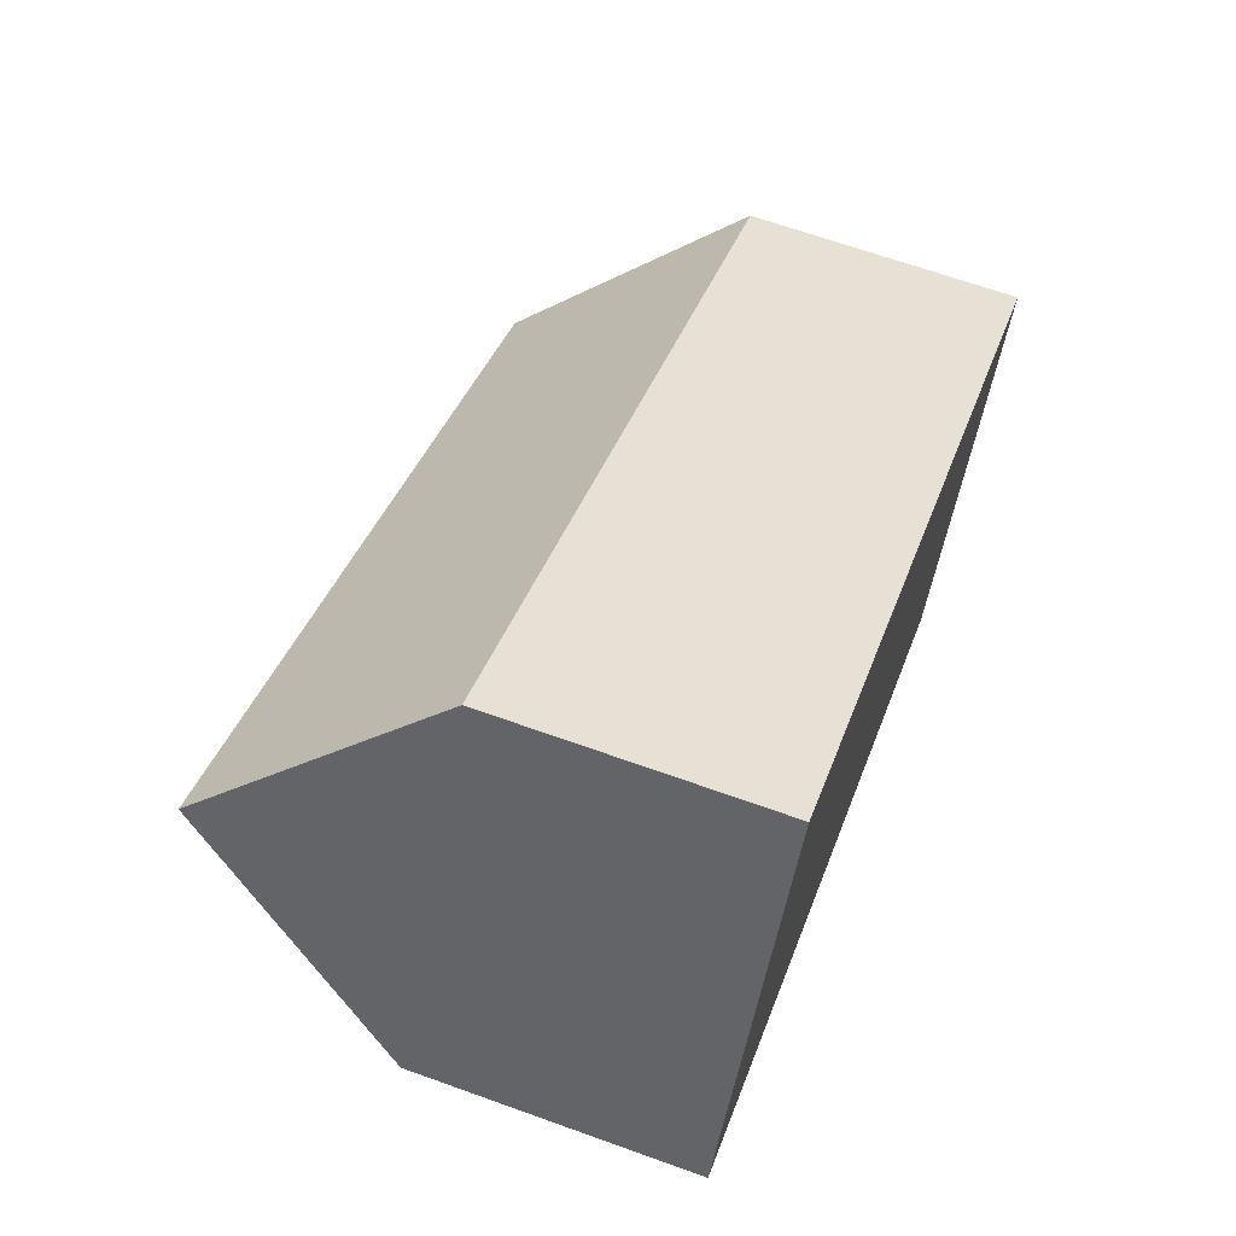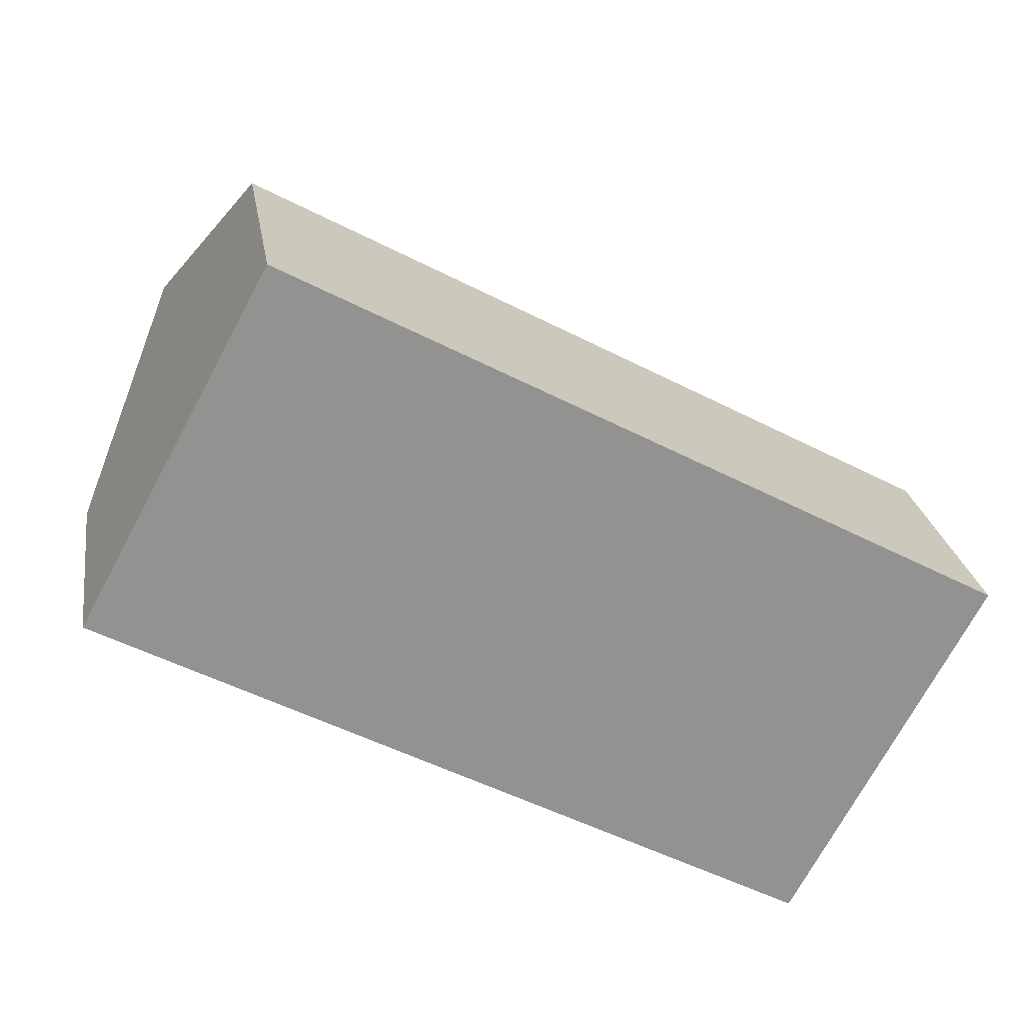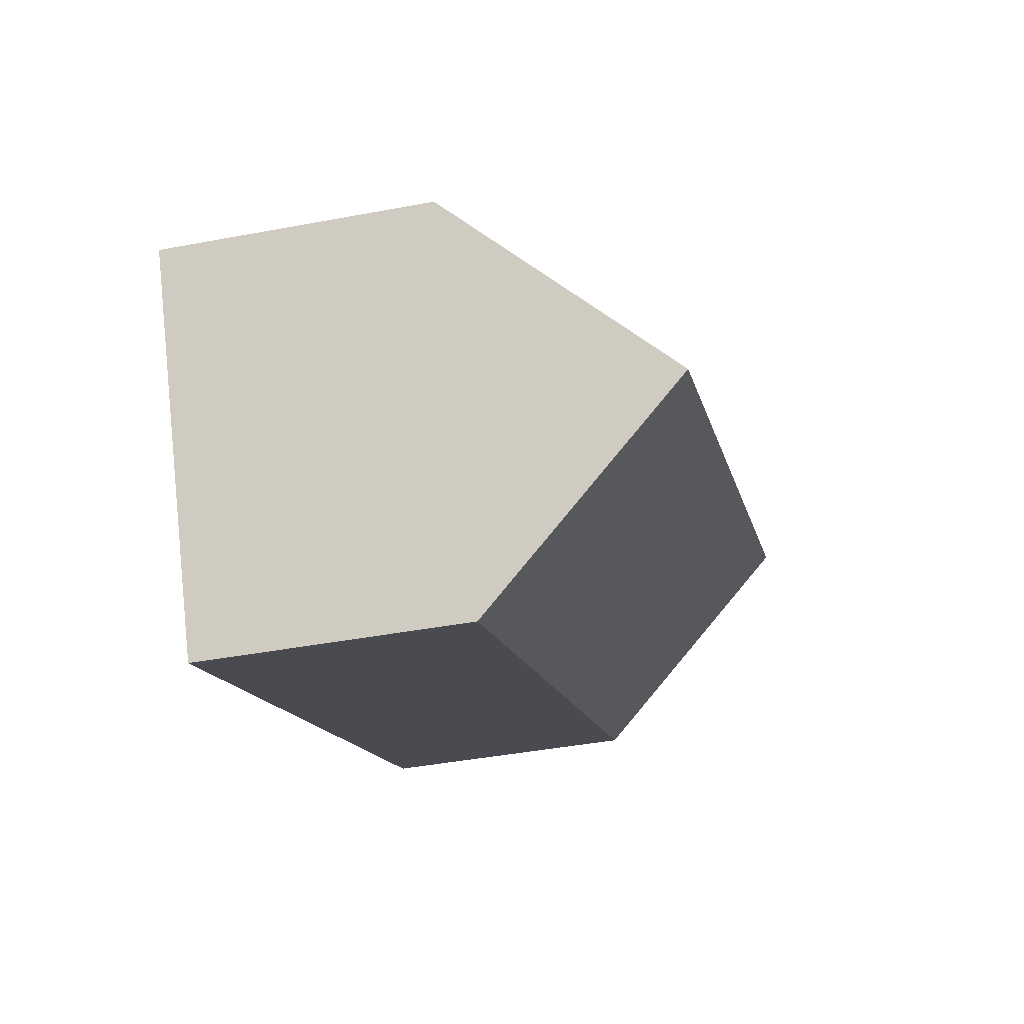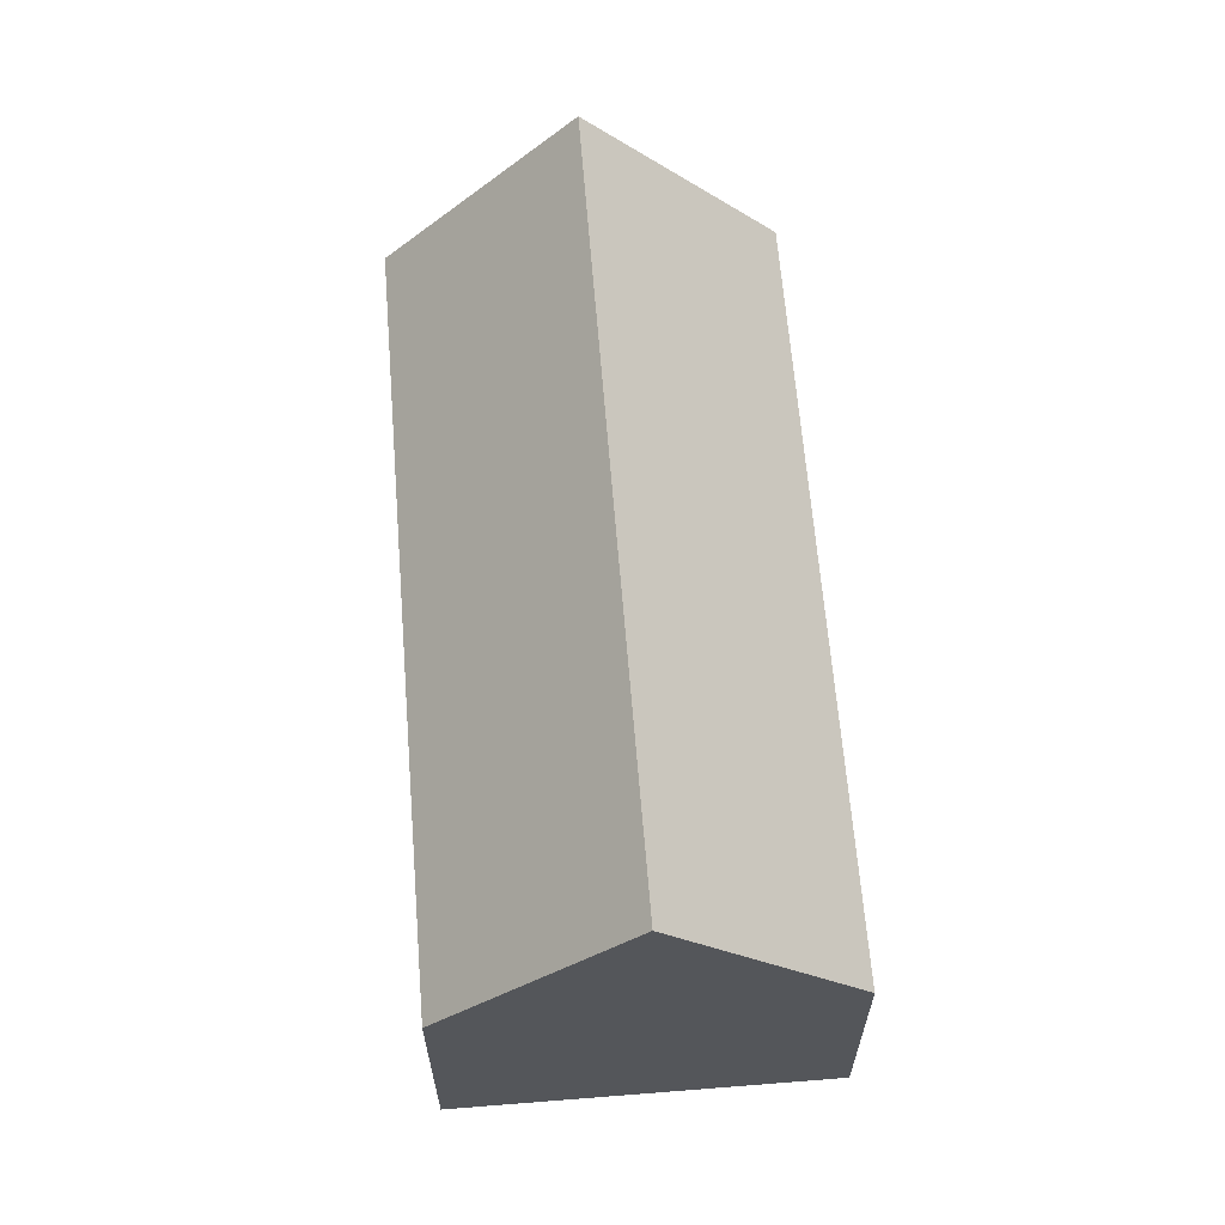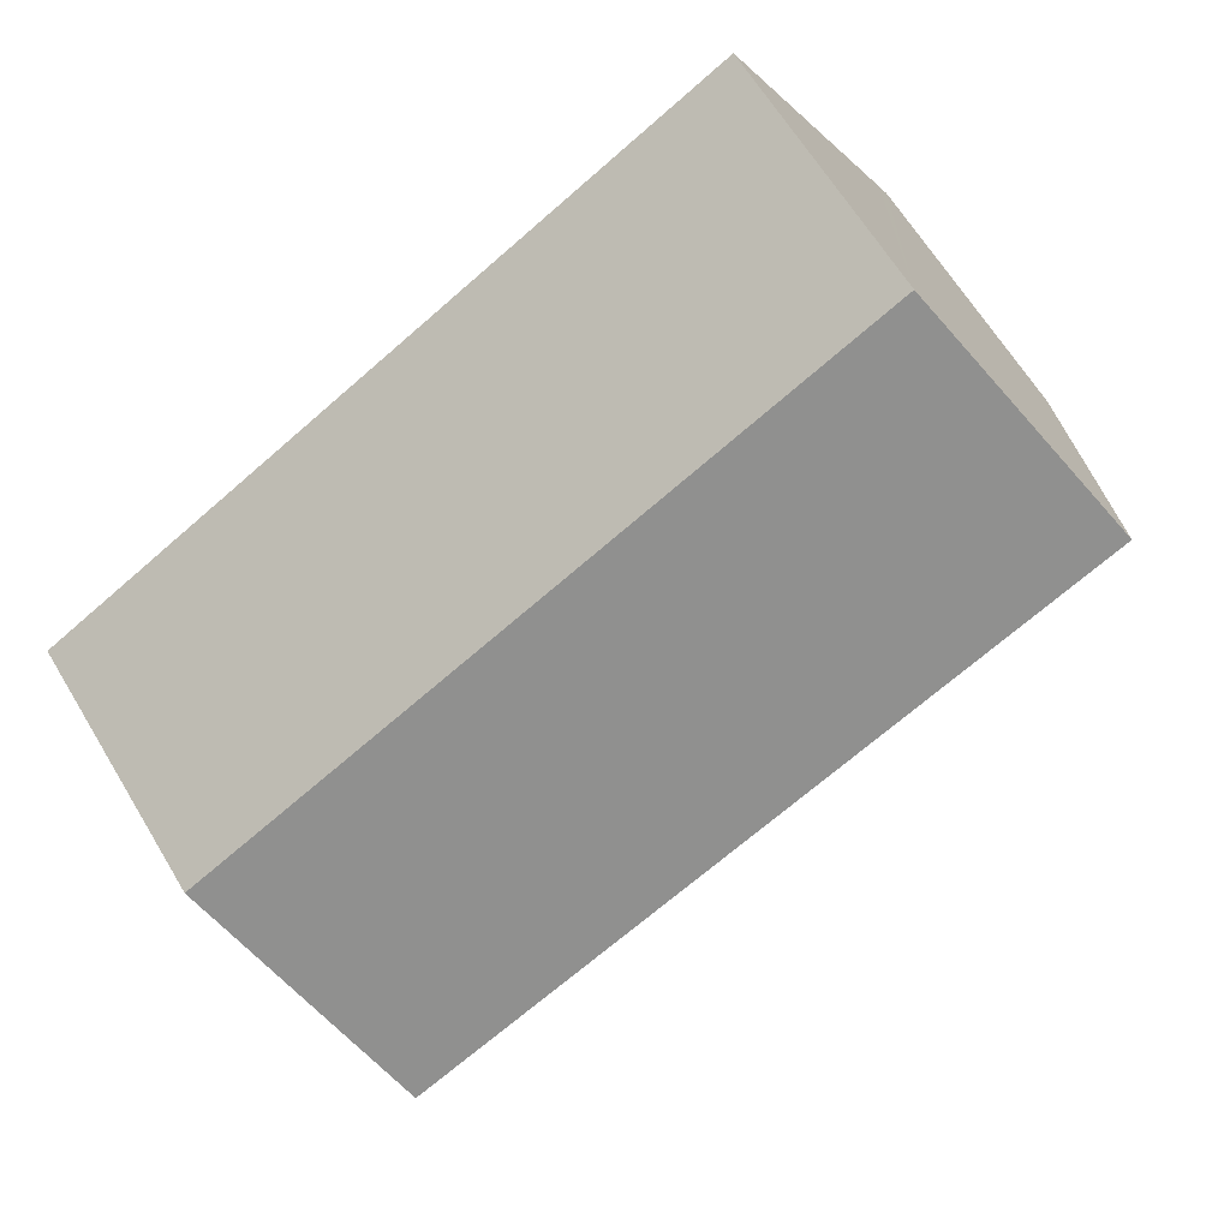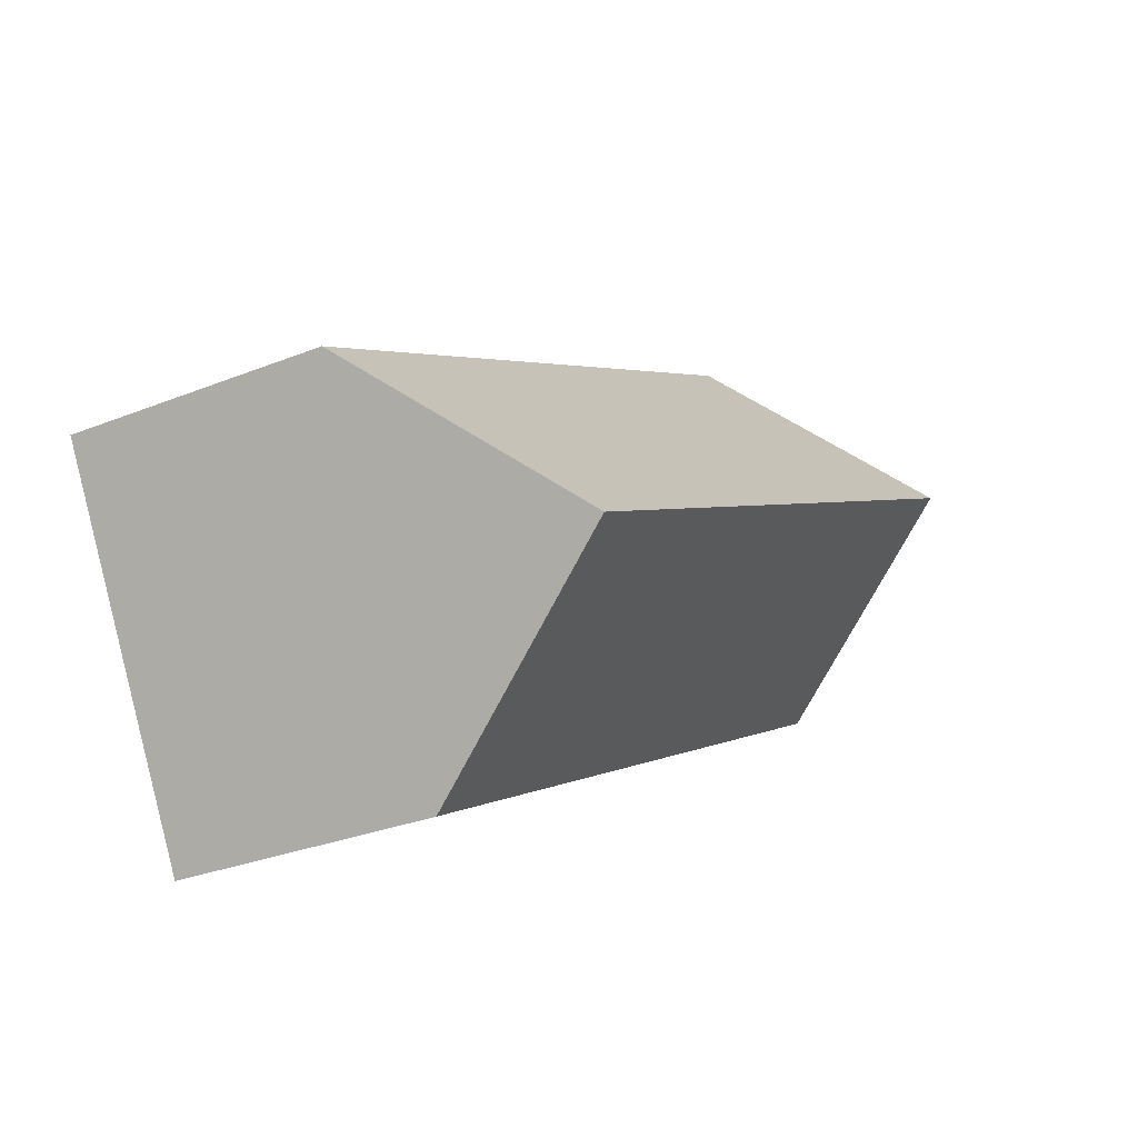
<metadata>
{"format":"obj","ext":"obj","renderer":"f3d","projection":"perspective","resolution":1024,"background":"white","views":[{"elev":65.8,"azim":-70.1,"up":"+Z"},{"elev":24.1,"azim":-8.9,"up":"+Z"},{"elev":-42.4,"azim":102.7,"up":"+Z"},{"elev":63.8,"azim":113.9,"up":"+Y"},{"elev":64.8,"azim":148.8,"up":"+Z"},{"elev":-29.7,"azim":120.4,"up":"+Z"}]}
</metadata>
<code>
v  23.66 7.039 -0.916
v  2.497 12.64 4.603
v  4.993 7.039 9.206
v  21.16 12.64 -5.519
v  0 7.039 4.31e-16
v  18.9 7.573 -9.683
v  18.66 7.039 -10.12
v  0.272 7.649 0.501
v  18.66 6.198e-16 -10.12
v  0 0 0
v  0.272 -3.068e-17 0.501
v  2.497 -2.819e-16 4.603
v  4.993 -5.637e-16 9.206
v  23.66 5.609e-17 -0.916
v  21.16 3.379e-16 -5.519
v  18.9 5.929e-16 -9.683
g defaultobject
f 1 2 3
f 2 1 4
f 5 6 7
f 6 5 4
f 4 5 8
f 4 8 2
f 9 5 7
f 5 9 10
f 8 3 2
f 3 8 5
f 3 5 10
f 3 10 11
f 3 11 12
f 3 12 13
f 13 1 3
f 1 13 14
f 14 4 1
f 4 14 6
f 6 14 15
f 6 15 7
f 7 15 16
f 7 16 9
f 12 14 13
f 14 12 11
f 14 11 10
f 14 10 16
f 16 10 9
f 14 16 15

</code>
